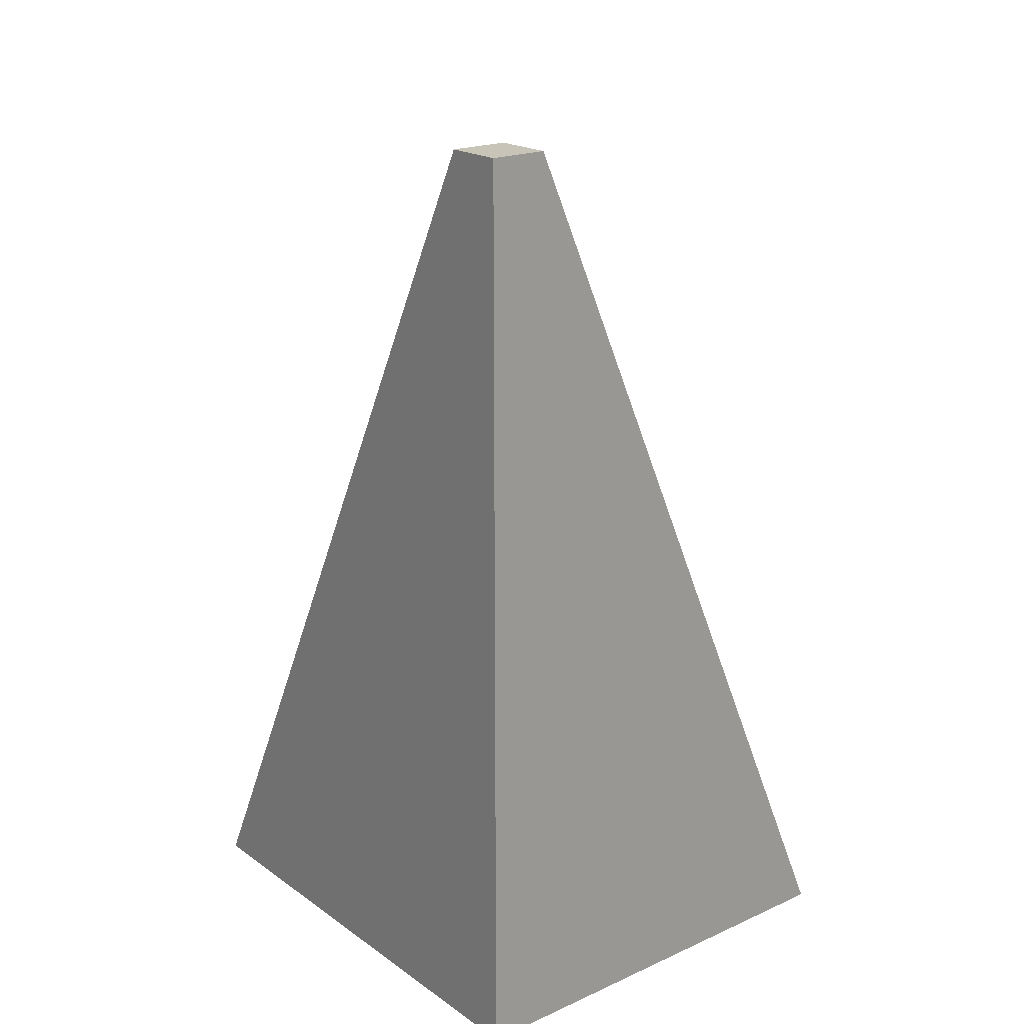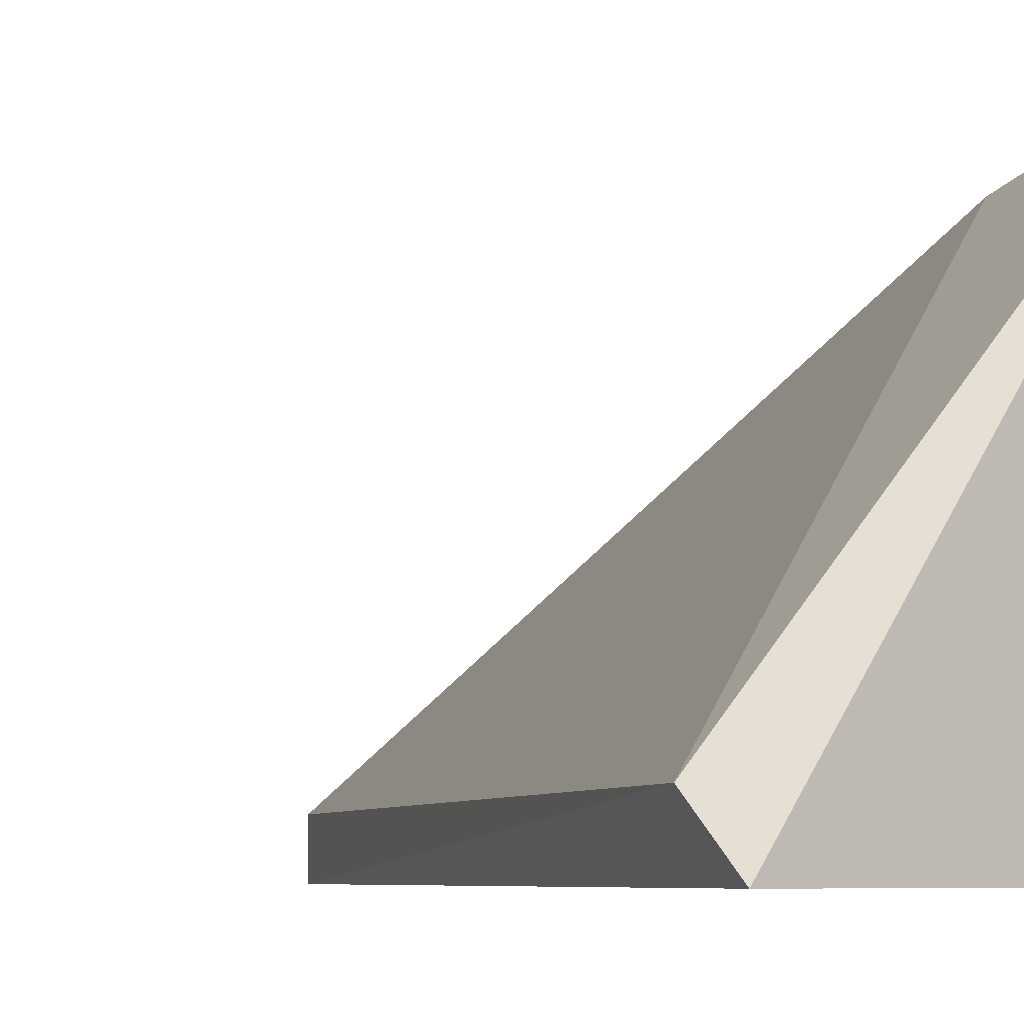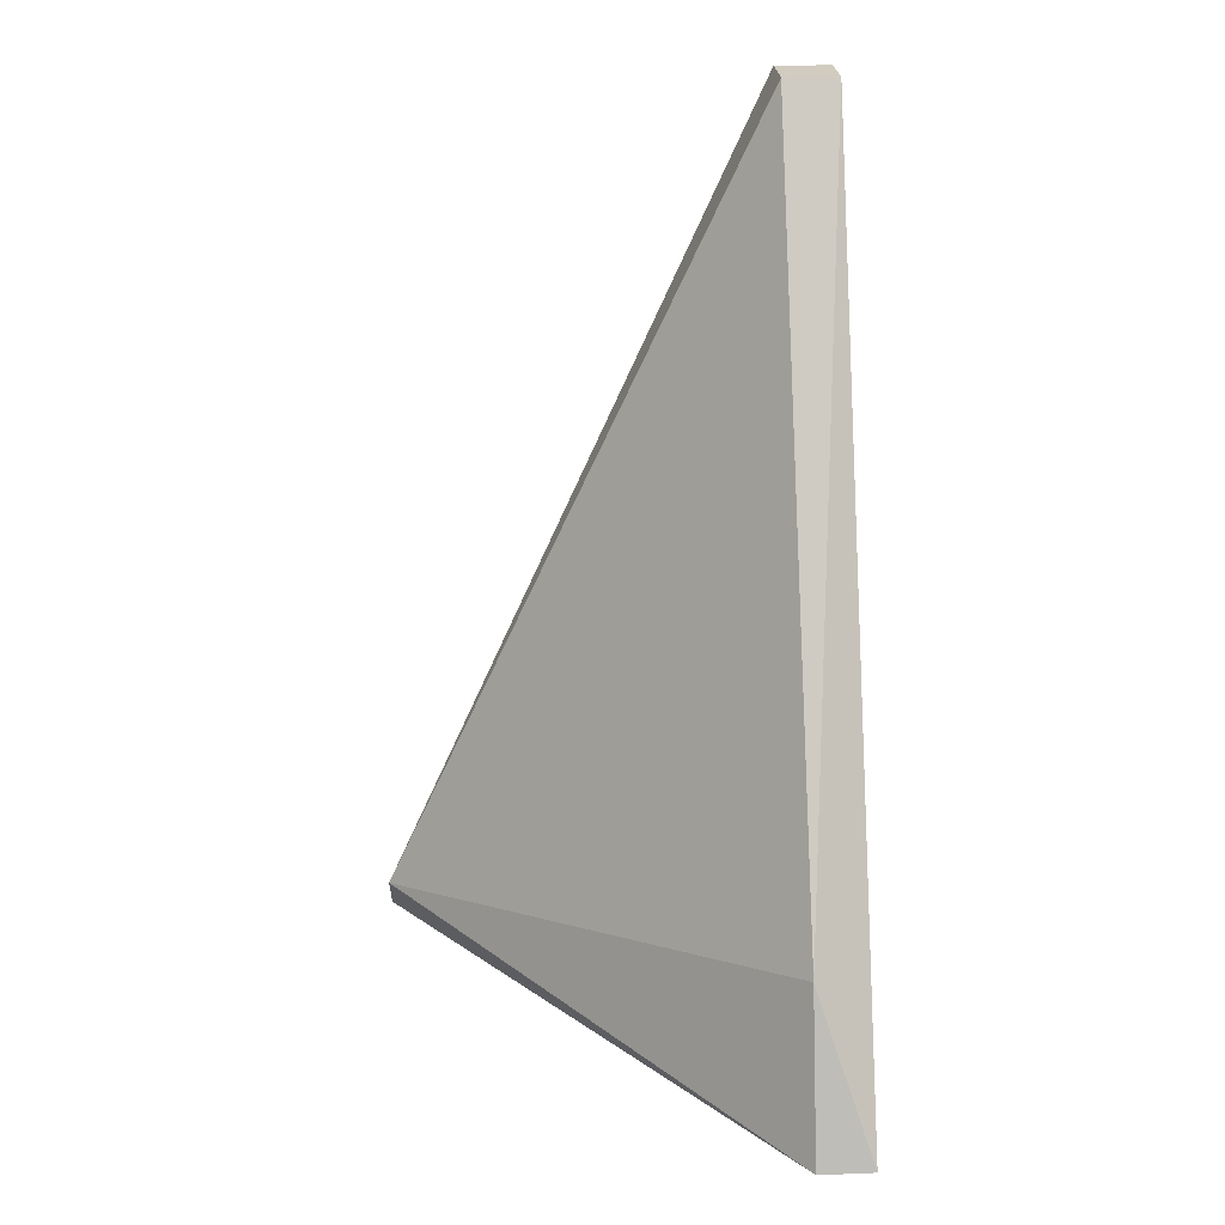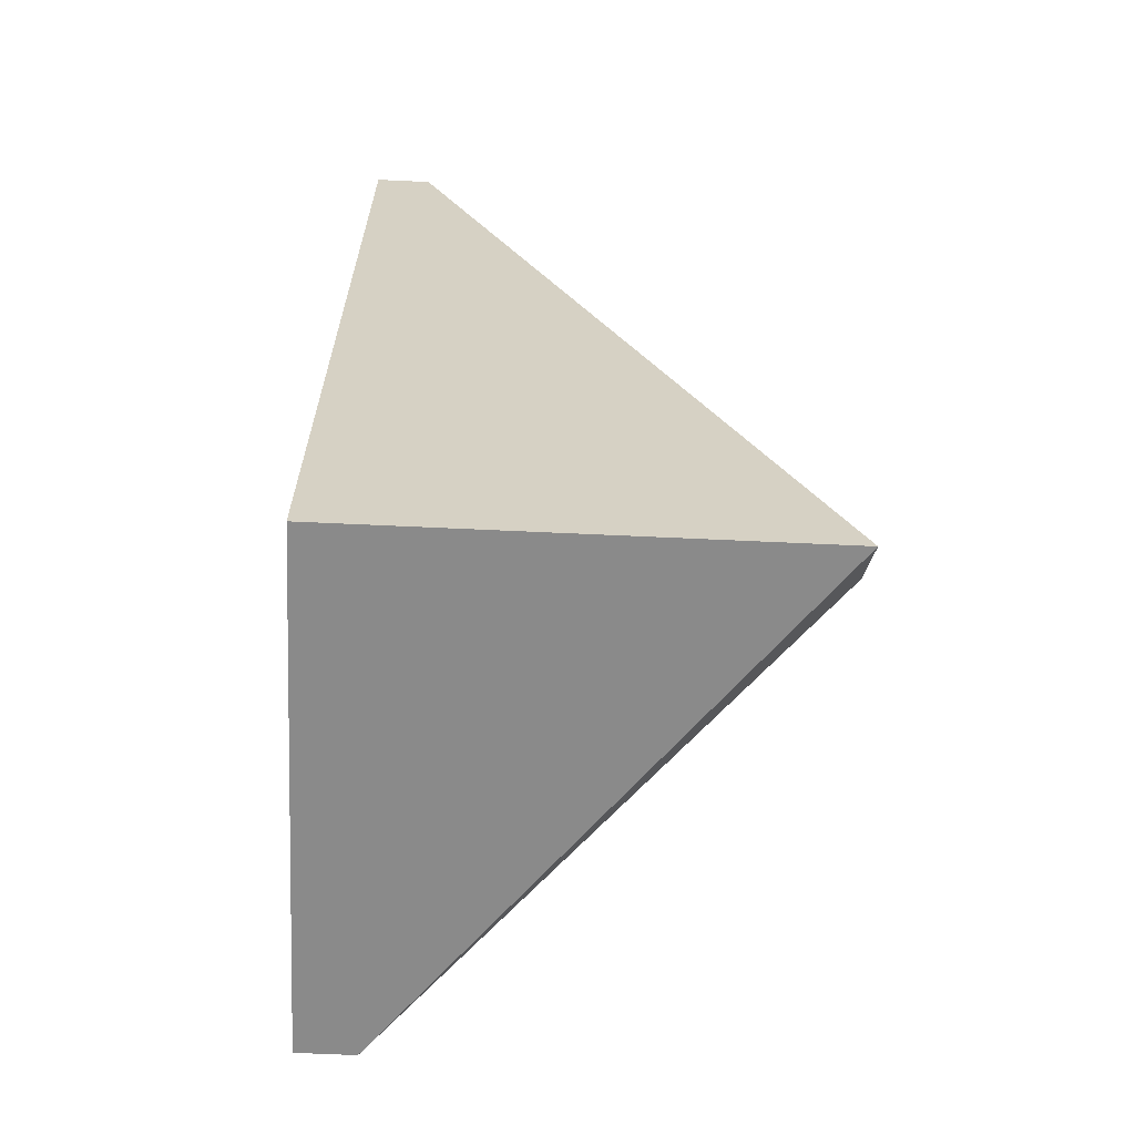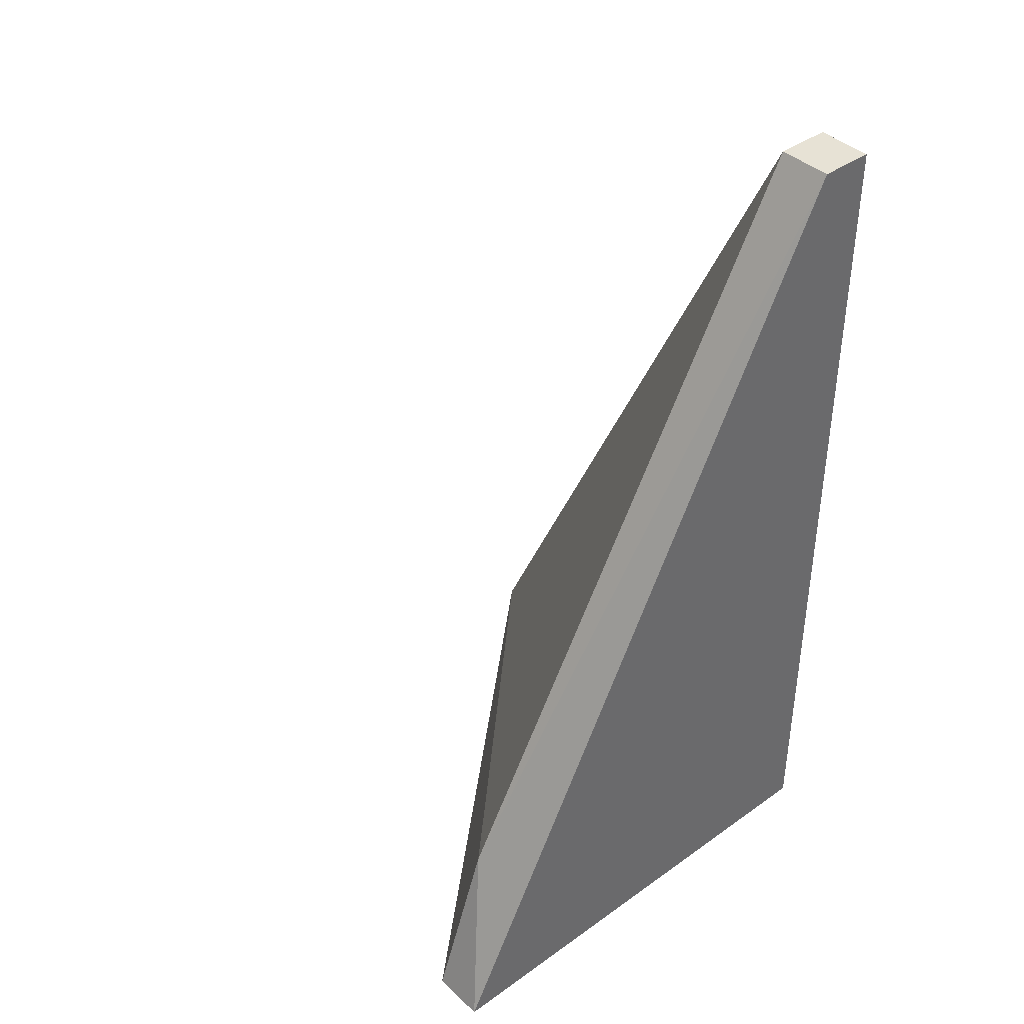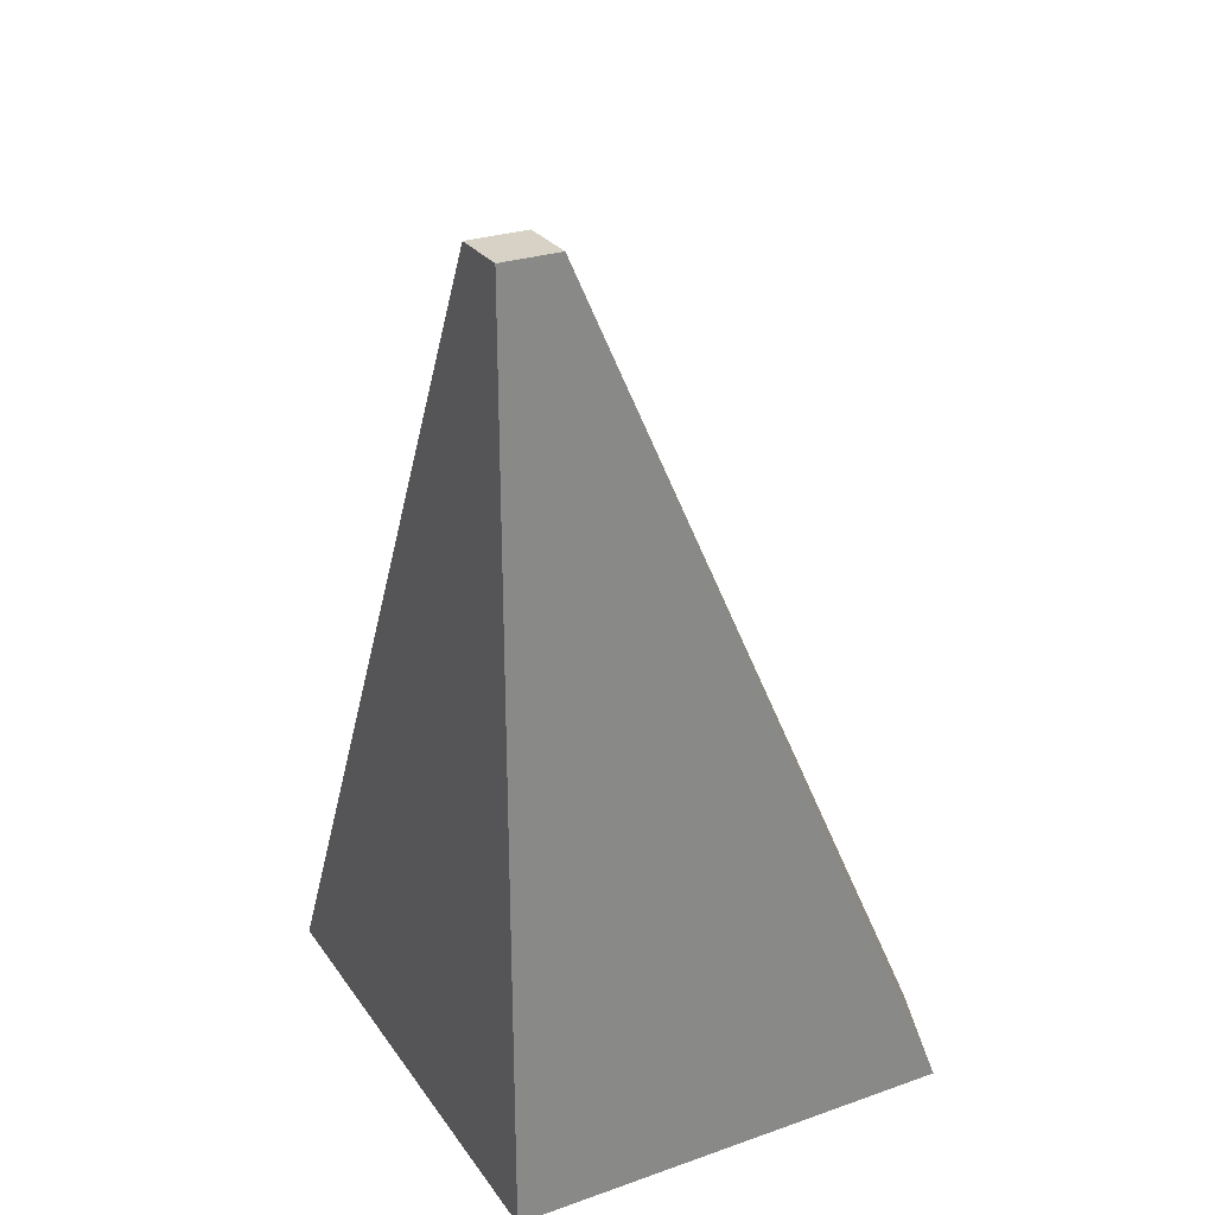
<metadata>
{"format":"obj","ext":"obj","renderer":"f3d","projection":"perspective","resolution":1024,"background":"white","views":[{"elev":20.2,"azim":-38.9,"up":"+Z"},{"elev":-6.5,"azim":139.2,"up":"+Y"},{"elev":23.8,"azim":176.4,"up":"+Z"},{"elev":-63.5,"azim":-2.7,"up":"+Z"},{"elev":40.3,"azim":-131.2,"up":"+Z"},{"elev":27.6,"azim":-27.9,"up":"+Z"}]}
</metadata>
<code>
v -0.004141 -0.01034 -0.01917
v -0.004141 -0.009598 -0.01843
v -0.009301 -0.004438 -0.01696
v -0.009301 -0.01034 -0.007372
v -0.009301 -0.0037 -0.01917
v -0.009301 -0.009598 -0.007372
v -0.01004 -0.01034 -0.007372
v -0.01004 -0.01034 -0.01917
v -0.01004 -0.0037 -0.01917
v -0.01004 -0.009598 -0.007372
f 1 2 4
f 2 1 5
f 7 1 4
f 1 9 5
f 8 1 7
f 8 9 1
f 3 2 5
f 3 6 2
f 2 6 4
f 9 3 5
f 6 3 10
f 3 9 10
f 6 7 4
f 7 6 10
f 9 8 7
f 9 7 10

</code>
